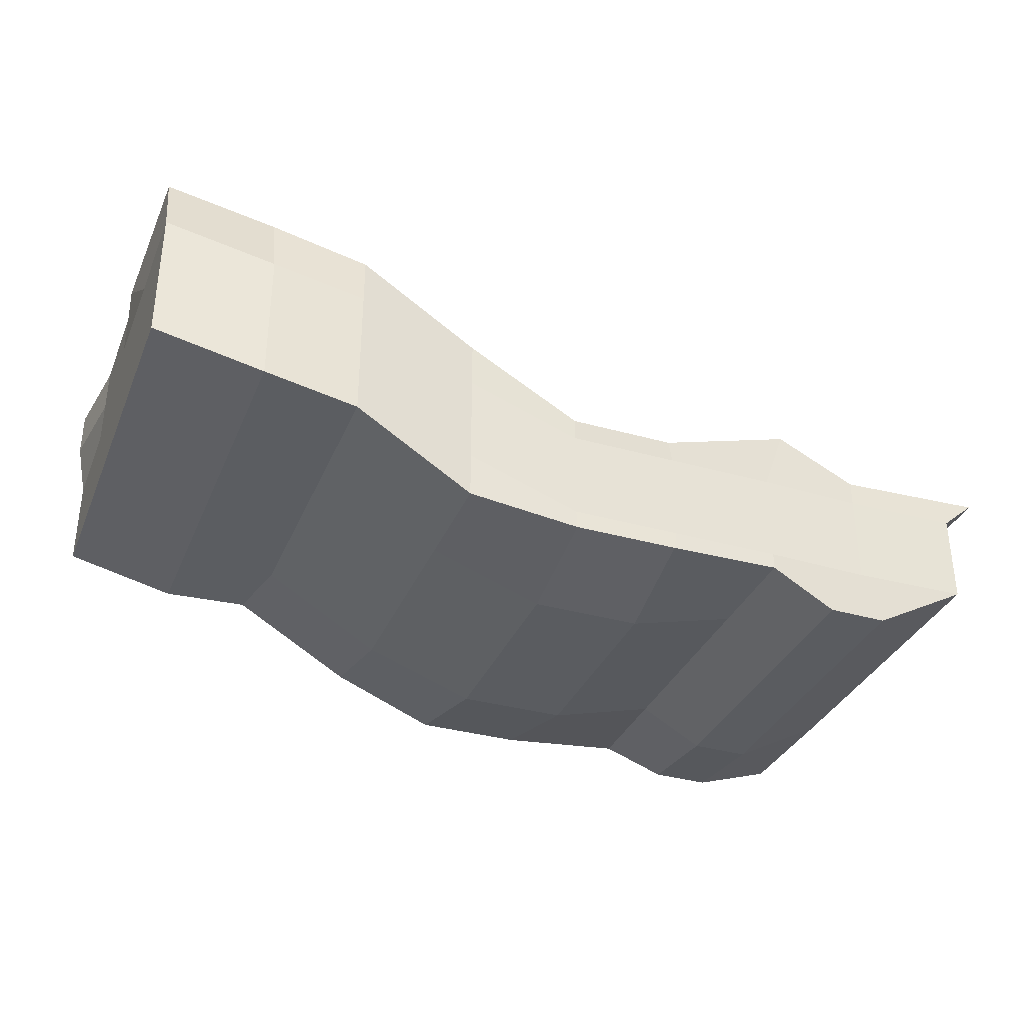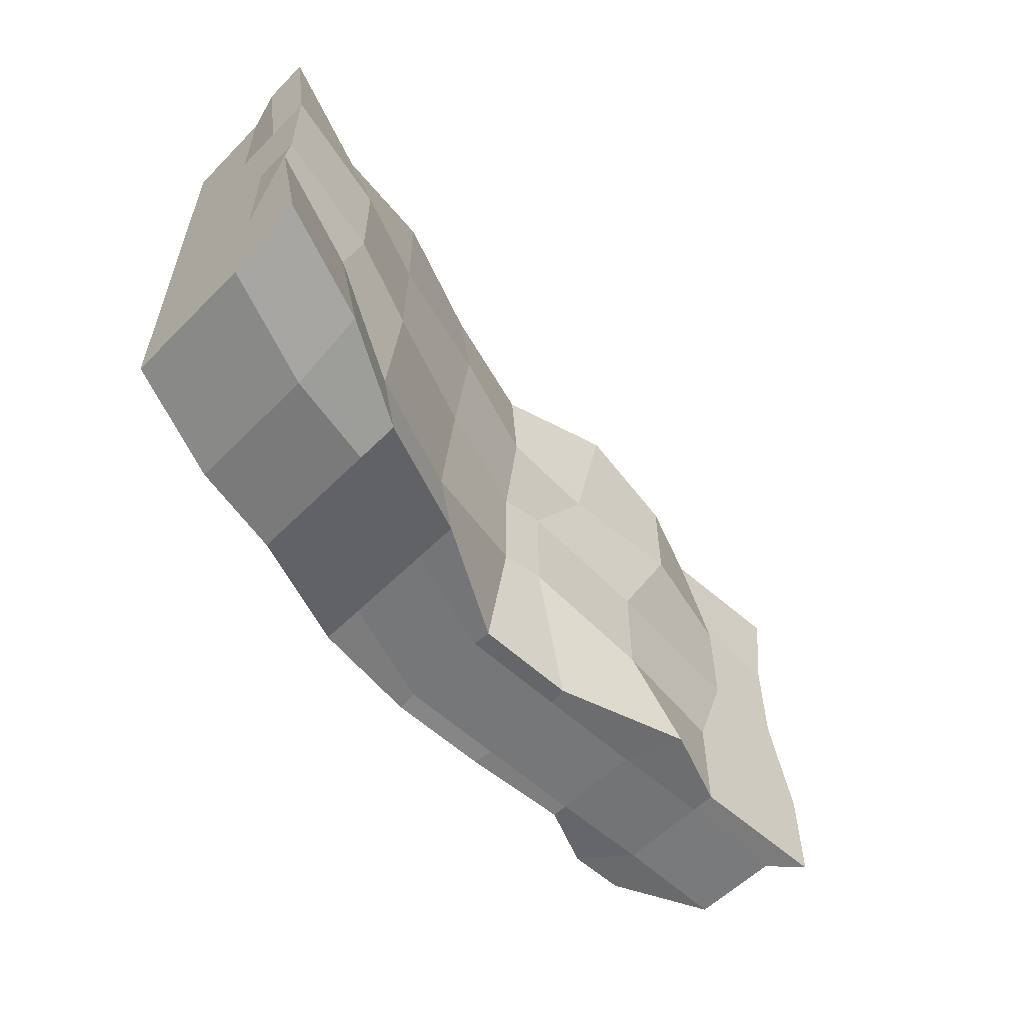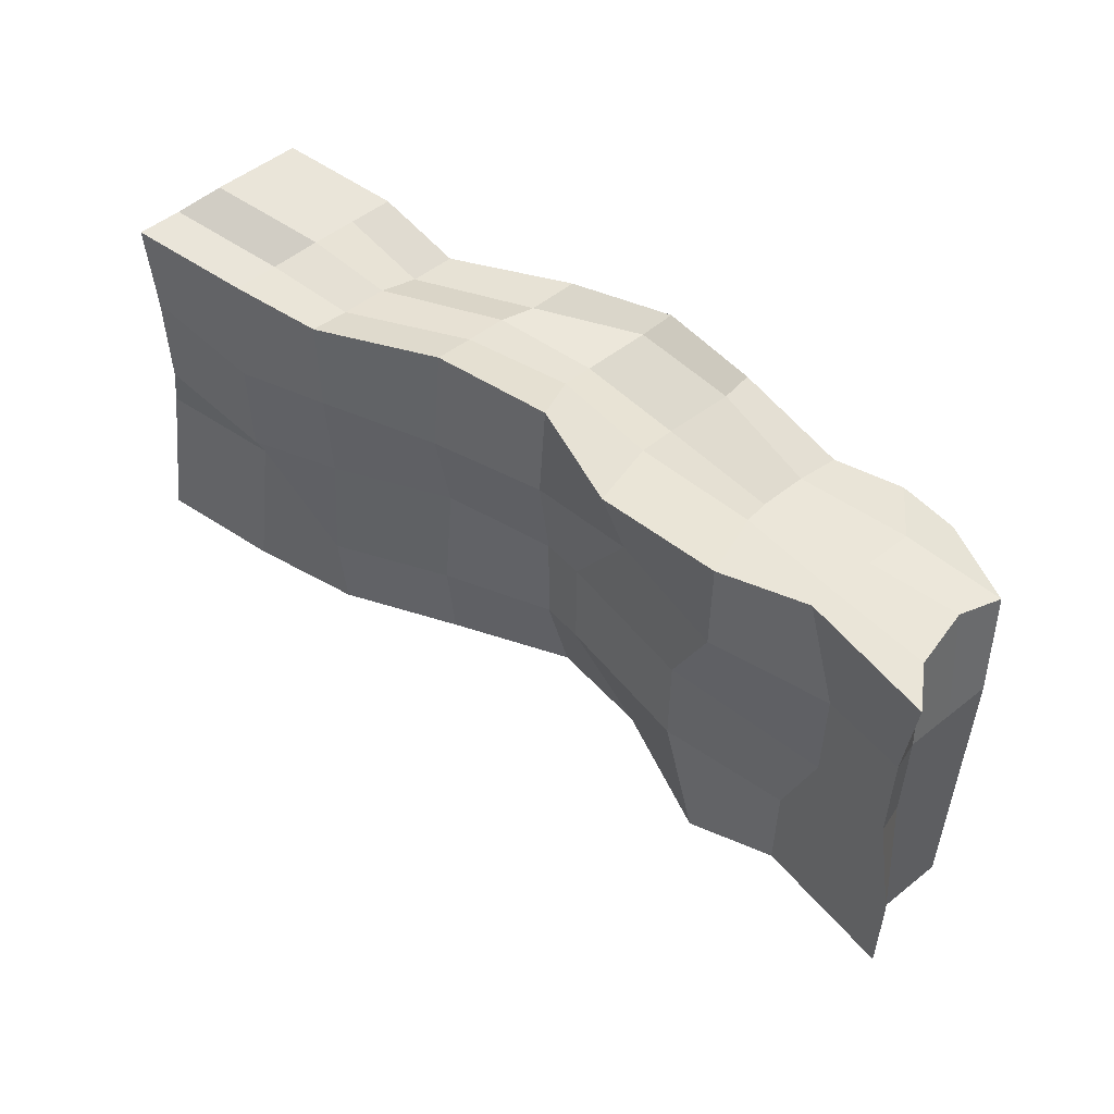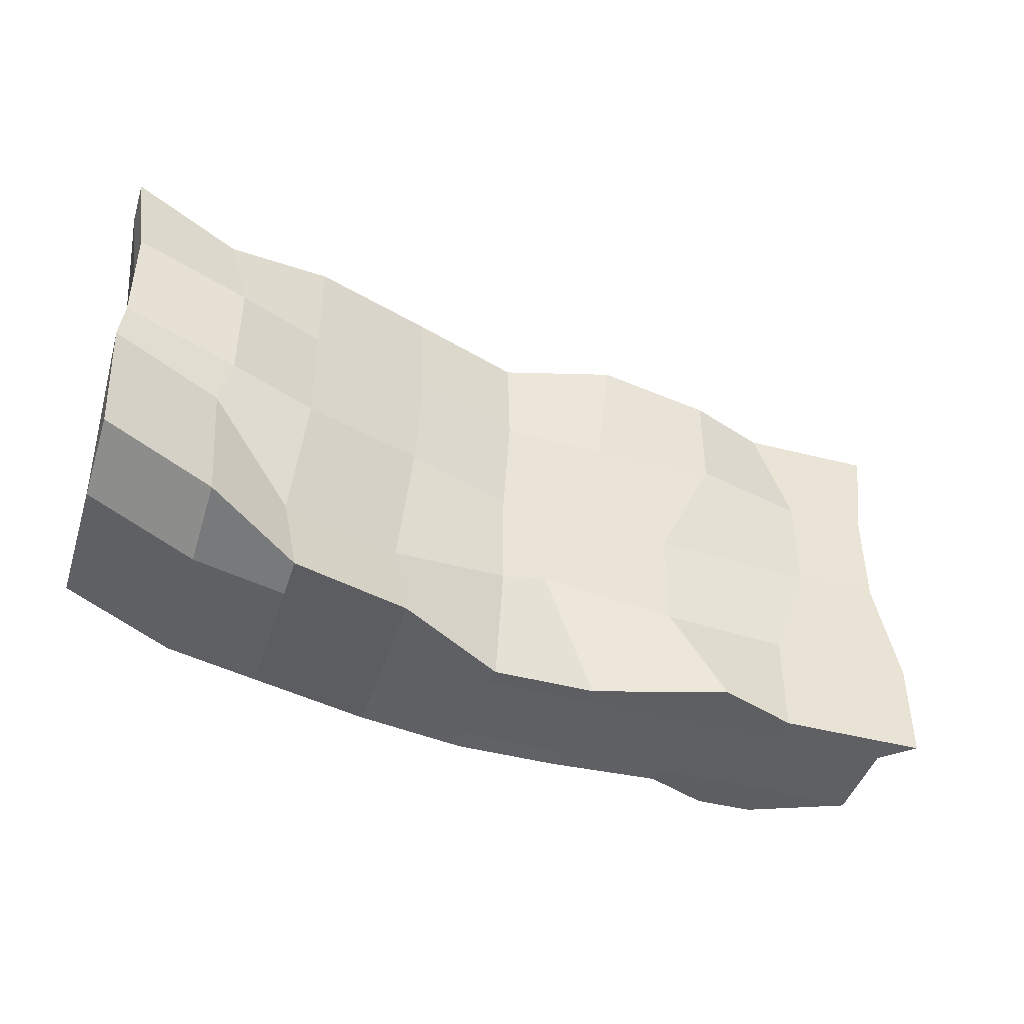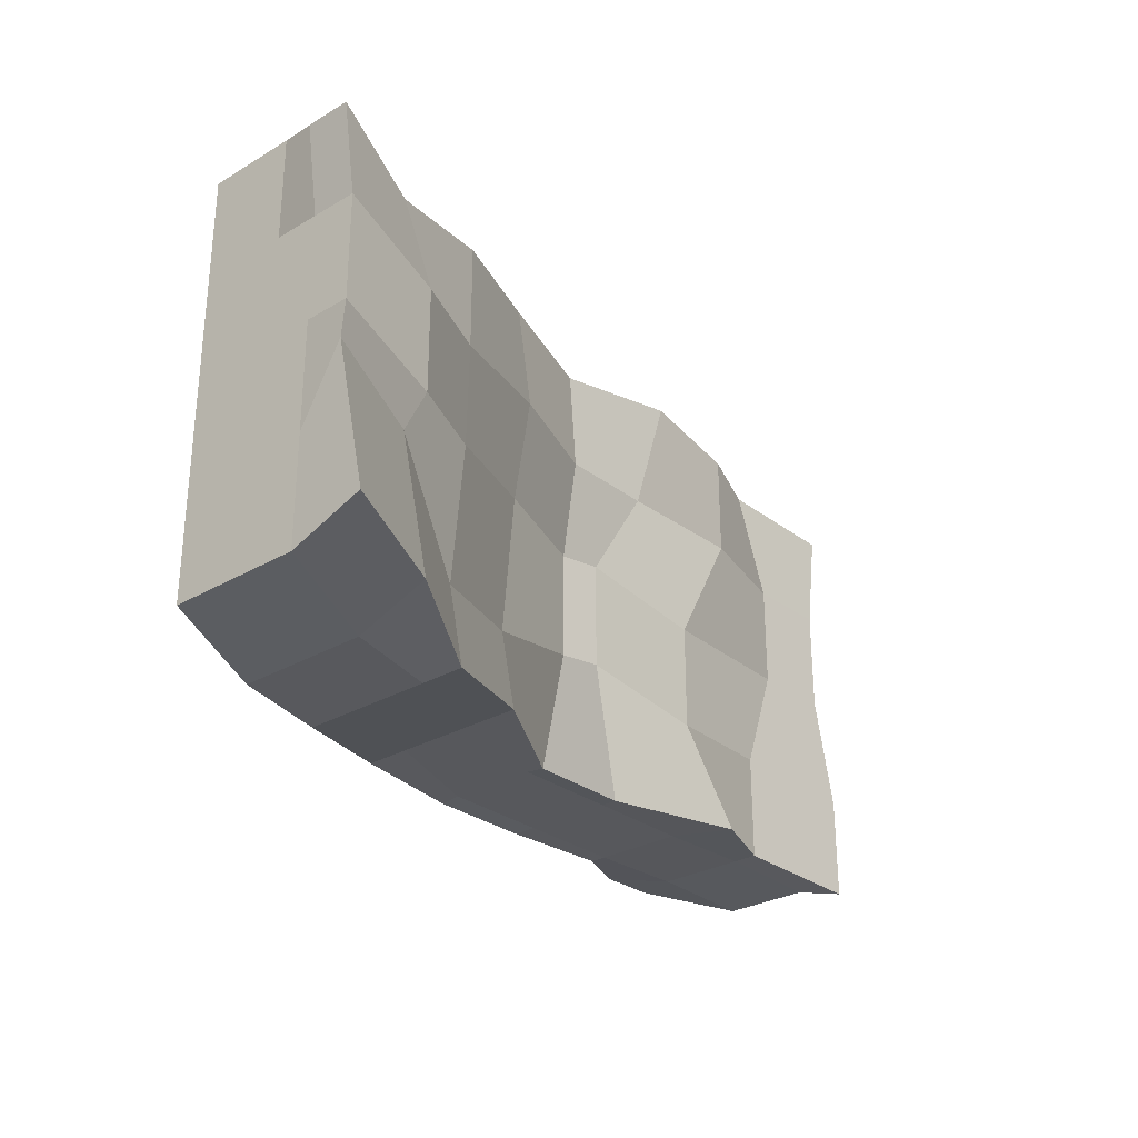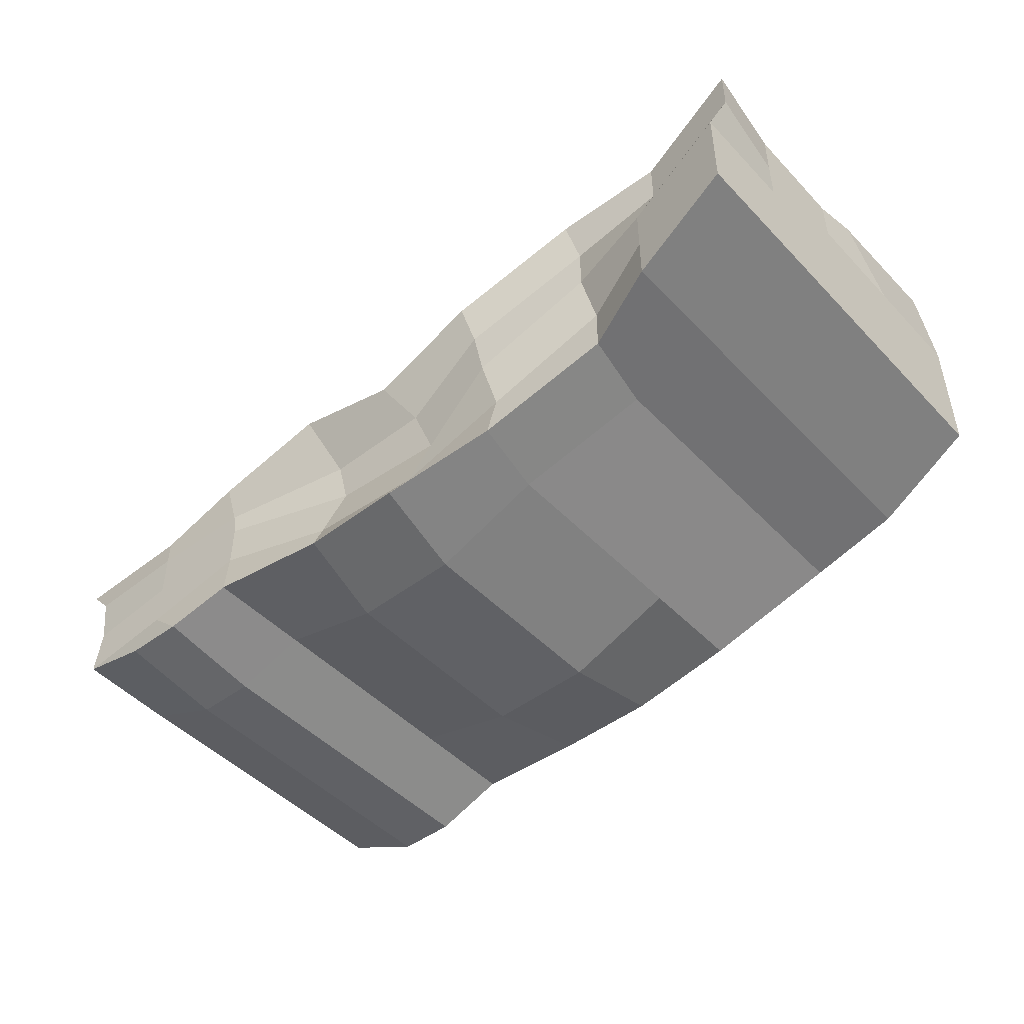
<metadata>
{"format":"obj","ext":"obj","renderer":"f3d","projection":"perspective","resolution":1024,"background":"white","views":[{"elev":-34.4,"azim":159.2,"up":"+Y"},{"elev":-57.1,"azim":136.1,"up":"+Z"},{"elev":52.4,"azim":-130.6,"up":"+Z"},{"elev":-44.1,"azim":162.7,"up":"+Z"},{"elev":-28.6,"azim":131.3,"up":"+Z"},{"elev":-47.2,"azim":40.8,"up":"+Y"}]}
</metadata>
<code>
o Cube.001_Cube.002
v -3.171 -0.7467 2.039
v -4.206 0.6977 1.952
v -3.171 -0.8625 -1.904
v -4.323 0.6829 -1.972
v 4.022 0.5658 1.972
v 4.132 2.224 1.834
v 4.022 0.5658 -1.972
v 4.012 2.499 -1.723
v -3.171 -0.8625 0.08503
v -4.102 0.6756 0.03782
v 4.022 0.5658 0.01773
v 4.022 2.239 0.01773
v -4.323 0.6829 -1.016
v 4.022 0.5658 -0.977
v -3.171 -0.8625 -0.9097
v 4.068 2.256 -0.3619
v -3.171 -0.8625 1.062
v 4.022 2.239 0.9947
v -4.102 0.6756 1.015
v 4.022 0.5658 0.9947
v 0 -0.602 -1.993
v 0 0.602 -1.993
v 0.1358 -0.7084 1.91
v -0.02574 0.8922 1.927
v 0 0.8367 0.01773
v 0 -0.8367 0.01773
v 0 -0.8367 -0.977
v 0 0.8367 -0.977
v -0.02558 0.9597 0.9536
v 0 -0.8367 0.9947
v 2.169 1.72 -2.177
v 2.289 0.08296 1.507
v 2.162 1.69 -0.1653
v 2.298 1.697 -1.501
v 2.169 1.72 0.7899
v 2.169 0.04622 -2.177
v 2.169 1.72 1.767
v 2.169 0.04622 -0.1871
v 2.169 0.04622 -1.182
v 2.169 0.04622 0.7899
v 3.012 2.155 -1.904
v 3.021 0.2218 1.791
v 2.967 2.05 -0.2101
v 3.067 1.912 -0.5429
v 2.967 2.05 0.7669
v 3.021 0.2218 -2.153
v 3.132 1.88 1.653
v 3.021 0.2218 -0.1633
v 3.021 0.2218 -1.158
v 3.021 0.2218 0.8137
v 1.027 -0.4702 -1.972
v 1.027 1.203 1.972
v 1.027 -0.4702 0.01773
v 1.027 -0.4702 -0.977
v 1.027 -0.4702 0.9947
v 1.027 1.203 -1.972
v 1.147 -0.4334 1.712
v 1.02 1.173 0.03954
v 1.156 1.181 -1.297
v 1.001 1.326 0.9536
v -2.011 -0.5684 -1.972
v -2.201 0.9695 1.949
v -2.011 -0.5684 0.01773
v -2.011 -0.5684 -0.977
v -2.011 -0.5684 0.9947
v -2.201 0.9695 -1.995
v -2.011 -0.5684 1.972
v -1.71 0.8602 -0.0826
v -1.71 0.8602 -1.077
v -2.201 0.9695 0.9718
v -0.9676 0.602 -1.993
v -0.8318 -0.7084 1.91
v -0.4186 0.8599 0.06762
v -0.4186 0.8599 -0.9271
v -1.035 0.8679 1.037
v -0.9676 -0.602 -1.993
v -1.061 1.158 1.949
v -1.005 -0.8367 0.01773
v -1.005 -0.8367 -0.977
v -1.005 -0.8367 0.9947
v -2.626 -0.8627 -1.911
v -2.971 0.6476 1.997
v -2.626 -0.8627 0.07877
v -2.626 -0.8627 -0.9159
v -2.626 -0.8627 1.056
v -2.971 0.6476 -1.946
v -2.626 -0.7469 2.033
v -3.32 0.6563 0.04142
v -2.971 0.6476 -0.9517
v -3.32 0.6563 1.018
v -3.795 -0.1469 2.027
v -4.022 0 -1.972
v 4.022 1.403 -1.972
v 4.022 1.403 1.972
v 4.022 1.403 0.01773
v -4.022 0 0.01773
v 4.022 1.403 -0.977
v -4.022 0 -0.977
v -4.022 0 0.9947
v 4.022 1.403 0.9947
v 0.3376 0.07143 1.603
v 0 0 -1.972
v 2.245 0.9012 1.658
v 2.169 0.883 -2.177
v 3.021 1.059 1.791
v 3.021 1.059 -2.153
v 1.027 0.3666 -1.972
v 1.149 0.3947 1.796
v -2.011 0 -1.972
v -1.976 0.2009 1.968
v -0.7146 0.06161 1.67
v -1.005 0 -1.972
v -2.971 -0.000223 -1.946
v -2.971 -0.000223 1.997
v -4.022 -0.4184 -1.972
v 4.022 0.9842 -1.972
v 4.022 0.9842 1.972
v 4.022 0.9842 0.01773
v -4.022 -0.4184 0.01773
v 4.022 0.9842 -0.977
v -4.022 -0.4184 -0.977
v -4.022 -0.4184 0.9947
v 4.022 0.9842 0.9947
v 0.228 -0.4626 1.757
v 0 -0.4184 -1.972
v 2.289 0.5013 1.507
v 2.169 0.4646 -2.177
v 3.021 0.6402 1.791
v 3.021 0.6402 -2.153
v 1.027 -0.05179 -1.972
v 1.193 -0.005226 1.645
v -2.011 -0.4184 -1.972
v -1.976 -0.2175 1.968
v -0.8241 -0.4724 1.824
v -1.005 -0.4184 -1.972
v -2.971 -0.4186 -1.946
v -2.971 -0.4186 1.997
v -3.896 -0.5277 1.999
v -3.92 0.3808 2
v -4.022 0.4184 -1.972
v 4.022 1.821 -1.972
v 4.132 1.806 1.834
v 4.022 1.821 0.01773
v -4.022 0.4184 0.01773
v 4.022 1.821 -0.977
v -4.022 0.4184 -0.977
v -4.022 0.4184 0.9947
v 4.022 1.821 0.9947
v 0.2454 0.4276 1.736
v 0 0.4184 -1.972
v 2.245 1.32 1.658
v 2.169 1.301 -2.177
v 3.132 1.462 1.653
v 3.021 1.477 -2.153
v 1.027 0.7849 -1.972
v 1.102 0.8032 1.863
v -2.011 0.4184 -1.972
v -2.011 0.4184 1.972
v -0.76 0.4276 1.736
v -1.005 0.4184 -1.972
v -2.971 0.4181 -1.946
v -2.971 0.4181 1.997
f 146 13 4 140
f 154 41 8 141
f 148 18 6 142
f 162 82 2 139
f 50 20 5 42
f 90 19 2 82
f 89 13 10 88
f 49 14 11 48
f 145 16 12 143
f 147 19 10 144
f 141 8 16 145
f 46 7 14 49
f 86 4 13 89
f 144 10 13 146
f 139 2 19 147
f 88 10 19 90
f 48 11 20 50
f 143 12 18 148
f 78 26 30 80
f 58 25 29 60
f 56 22 28 59
f 76 21 27 79
f 79 27 26 78
f 59 28 25 58
f 60 29 24 52
f 80 30 23 72
f 156 52 24 149
f 160 71 22 150
f 153 47 37 151
f 45 35 37 47
f 44 34 33 43
f 41 31 34 44
f 43 33 35 45
f 53 38 40 55
f 51 36 39 54
f 54 39 38 53
f 55 40 32 57
f 155 56 31 152
f 12 43 45 18
f 8 41 44 16
f 16 44 43 12
f 18 45 47 6
f 142 6 47 153
f 38 48 50 40
f 36 46 49 39
f 39 49 48 38
f 40 50 42 32
f 152 31 41 154
f 150 22 56 155
f 30 55 57 23
f 27 54 53 26
f 21 51 54 27
f 26 53 55 30
f 151 37 52 156
f 35 60 52 37
f 34 59 58 33
f 31 56 59 34
f 33 58 60 35
f 161 86 66 157
f 85 65 67 87
f 84 64 63 83
f 81 61 64 84
f 83 63 65 85
f 73 68 70 75
f 71 66 69 74
f 74 69 68 73
f 75 70 62 77
f 159 77 62 158
f 149 24 77 159
f 29 75 77 24
f 28 74 73 25
f 22 71 74 28
f 25 73 75 29
f 157 66 71 160
f 65 80 72 67
f 64 79 78 63
f 61 76 79 64
f 63 78 80 65
f 9 83 85 17
f 3 81 84 15
f 15 84 83 9
f 17 85 87 1
f 140 4 86 161
f 68 88 90 70
f 66 86 89 69
f 69 89 88 68
f 70 90 82 62
f 158 62 82 162
f 133 110 114 137
f 115 92 113 136
f 132 109 112 135
f 124 101 111 134
f 134 111 110 133
f 136 113 109 132
f 126 103 108 131
f 125 102 107 130
f 127 104 106 129
f 117 94 105 128
f 130 107 104 127
f 128 105 103 126
f 135 112 102 125
f 131 108 101 124
f 118 95 100 123
f 138 91 99 122
f 119 96 98 121
f 116 93 97 120
f 122 99 96 119
f 120 97 95 118
f 137 114 91 138
f 123 100 94 117
f 129 106 93 116
f 121 98 92 115
f 15 121 115 3
f 46 129 116 7
f 20 123 117 5
f 87 137 138 1
f 14 120 118 11
f 17 122 119 9
f 7 116 120 14
f 9 119 121 15
f 1 138 122 17
f 11 118 123 20
f 57 131 124 23
f 76 135 125 21
f 42 128 126 32
f 51 130 127 36
f 5 117 128 42
f 36 127 129 46
f 21 125 130 51
f 32 126 131 57
f 81 136 132 61
f 72 134 133 67
f 23 124 134 72
f 61 132 135 76
f 3 115 136 81
f 67 133 137 87
f 110 158 162 114
f 92 140 161 113
f 109 157 160 112
f 101 149 159 111
f 111 159 158 110
f 113 161 157 109
f 103 151 156 108
f 102 150 155 107
f 104 152 154 106
f 94 142 153 105
f 107 155 152 104
f 105 153 151 103
f 112 160 150 102
f 108 156 149 101
f 95 143 148 100
f 91 139 147 99
f 96 144 146 98
f 93 141 145 97
f 99 147 144 96
f 97 145 143 95
f 114 162 139 91
f 100 148 142 94
f 106 154 141 93
f 98 146 140 92

</code>
